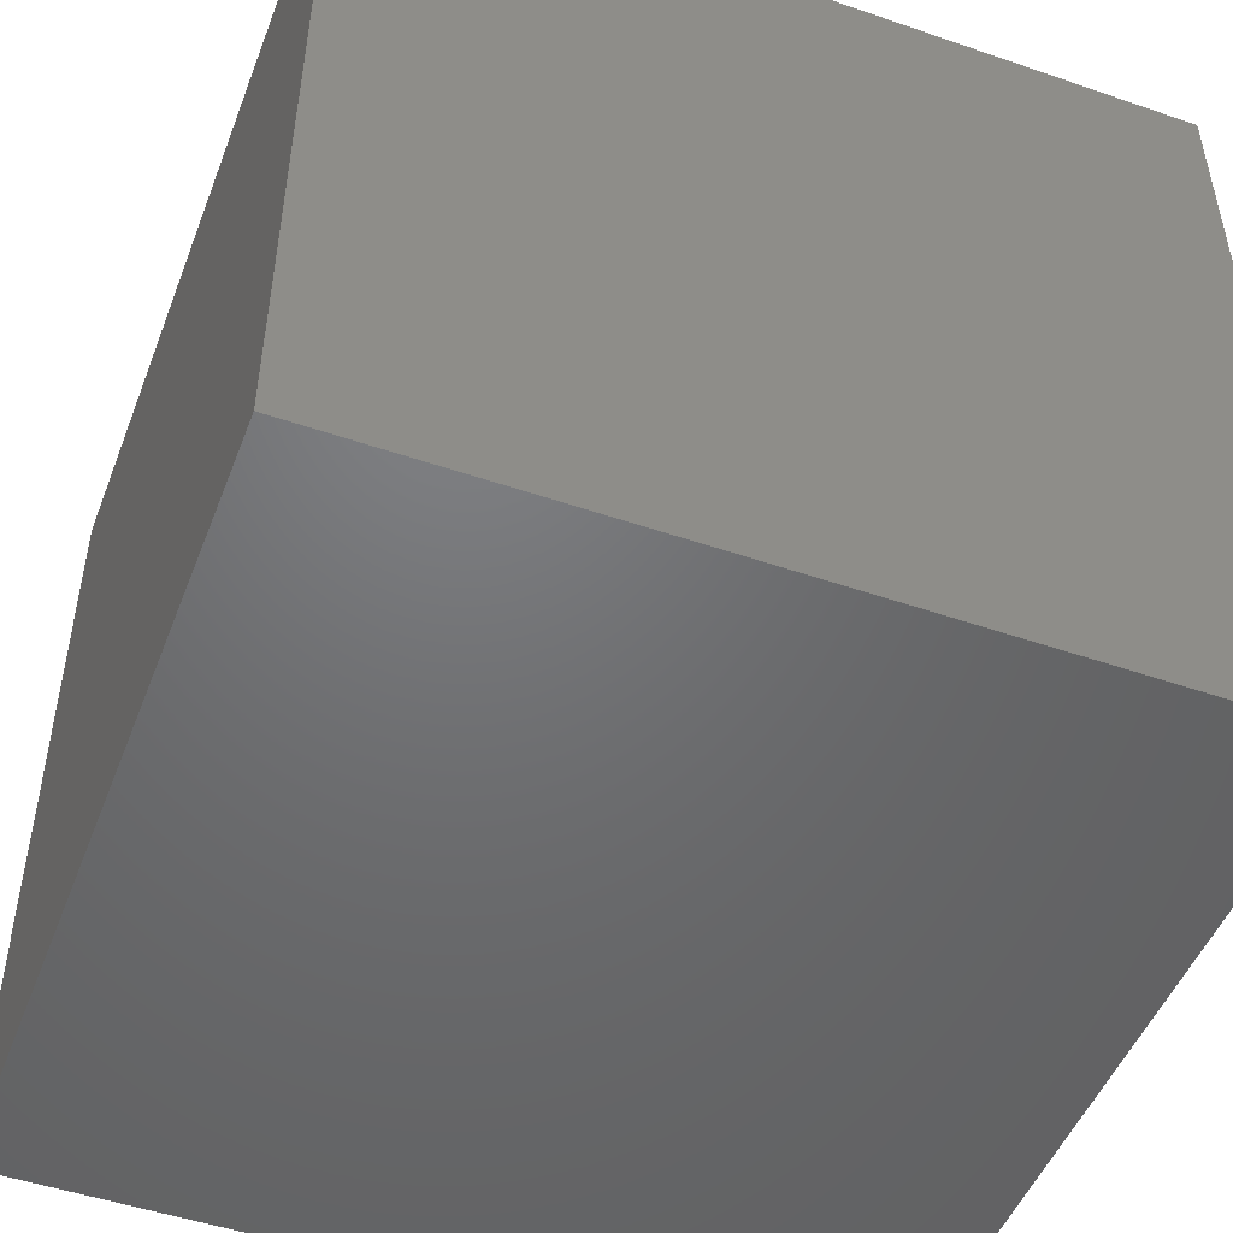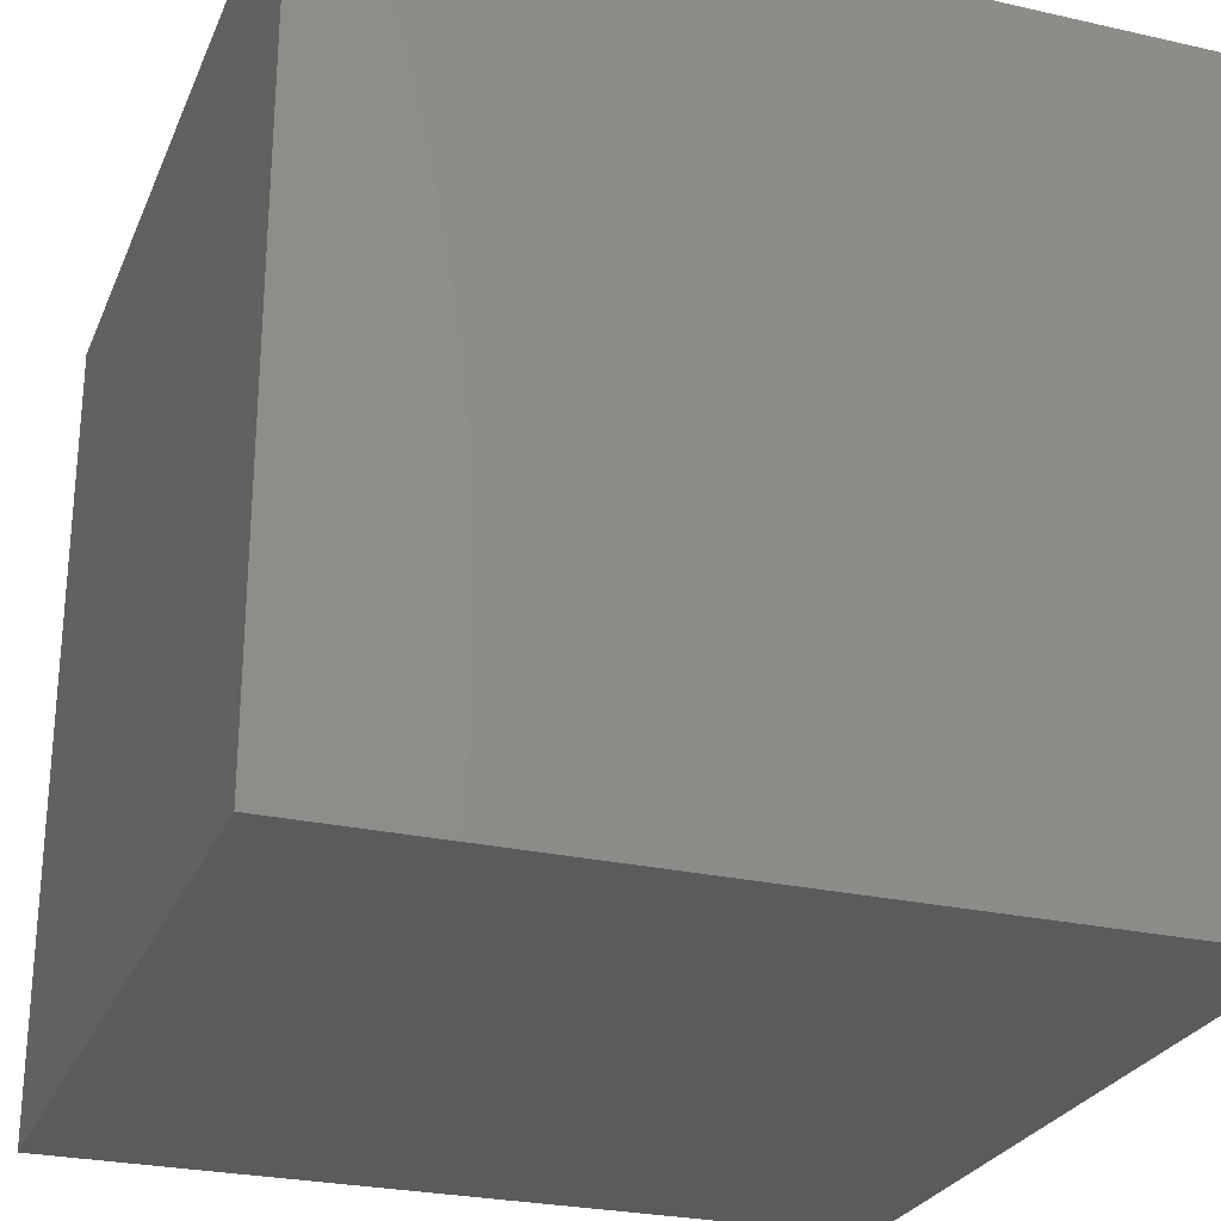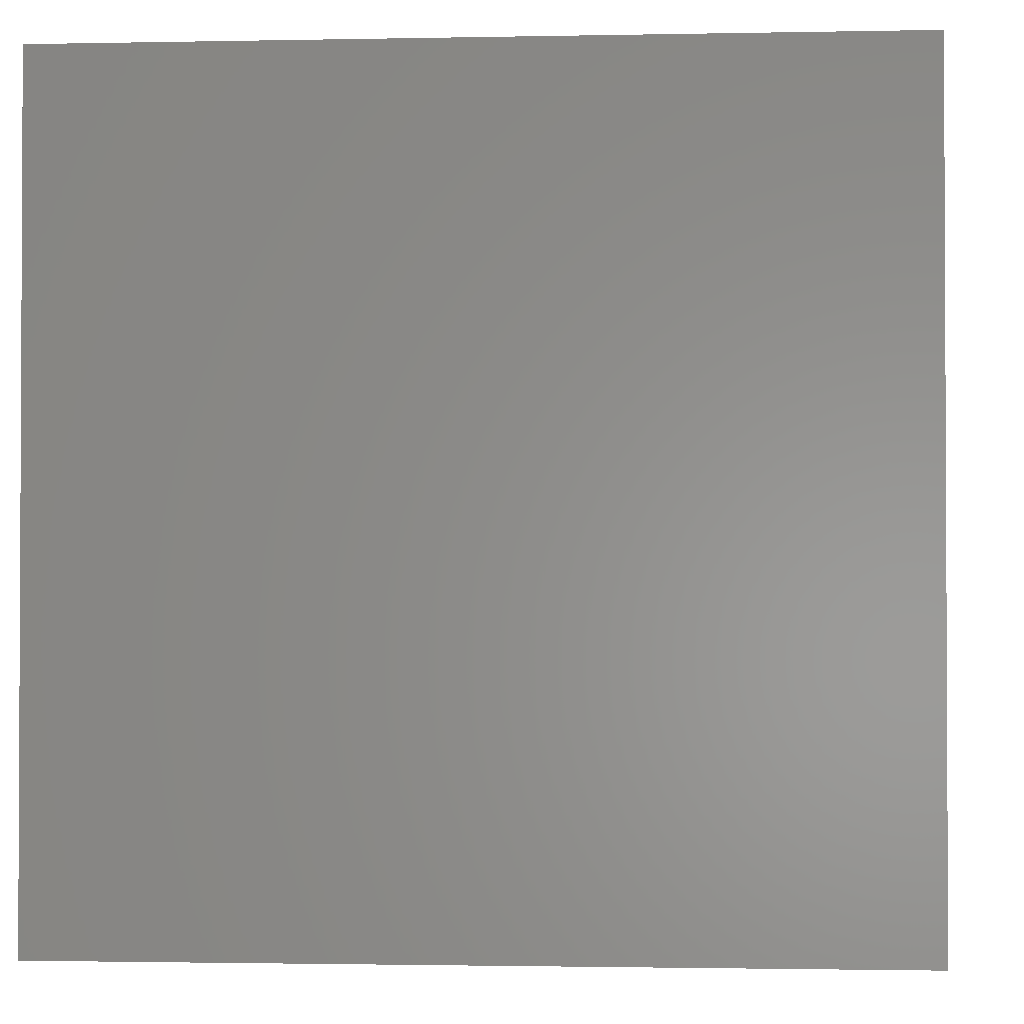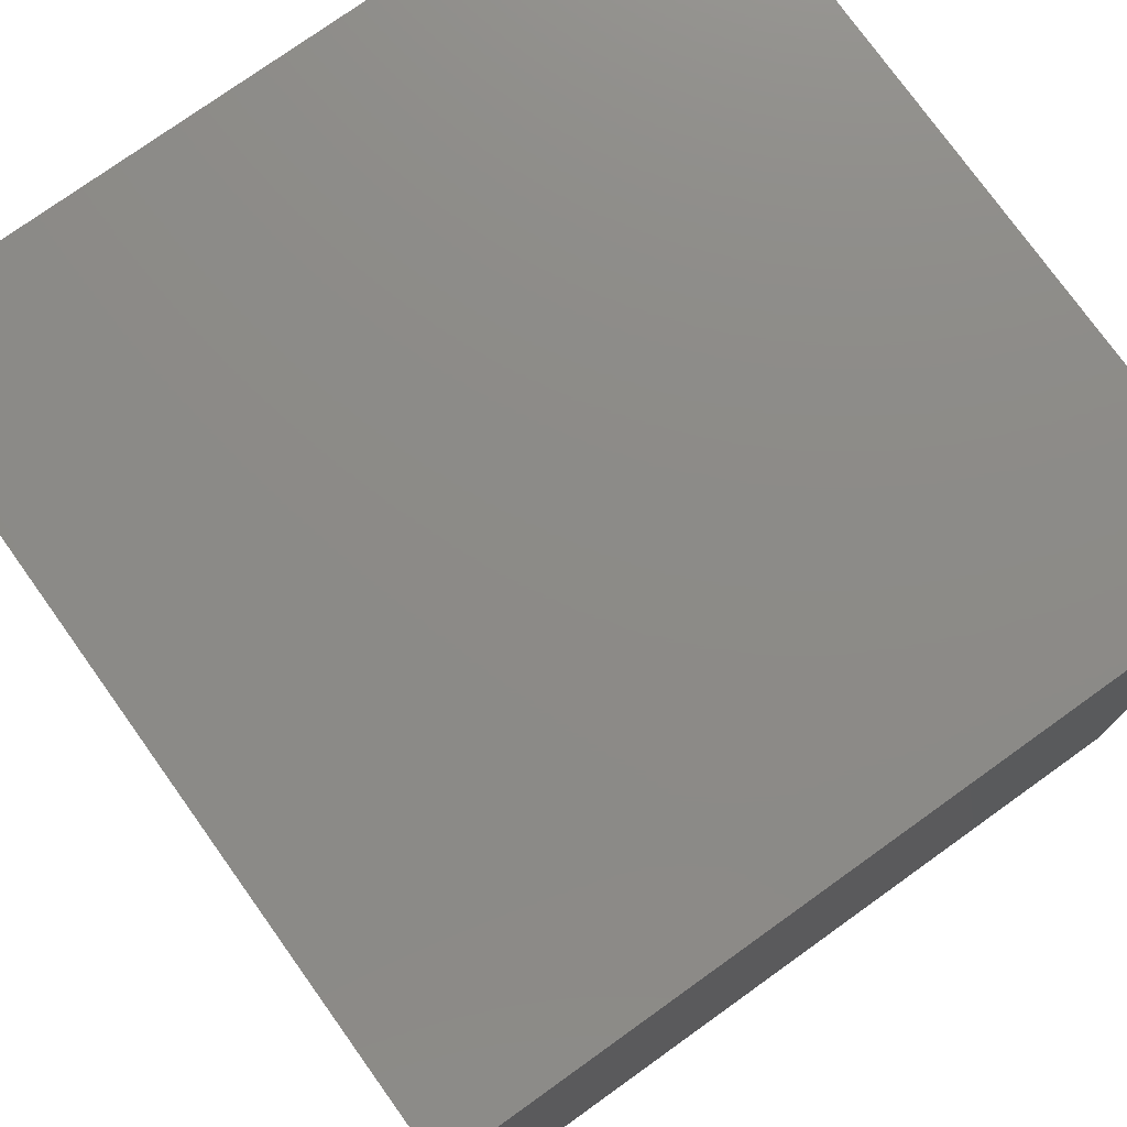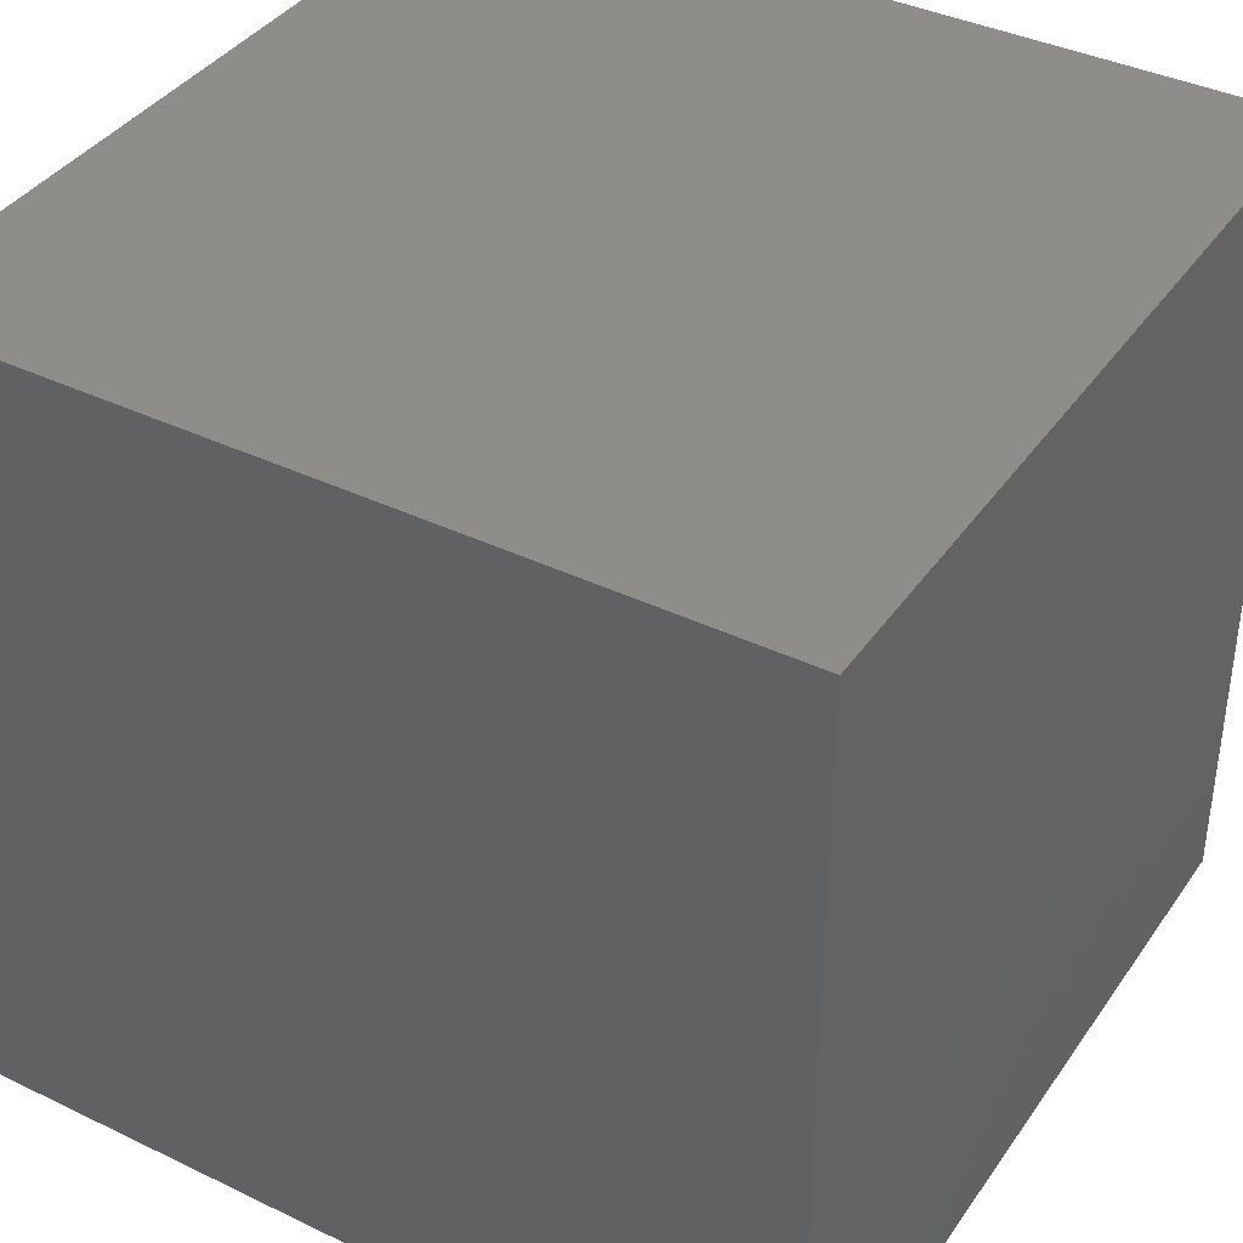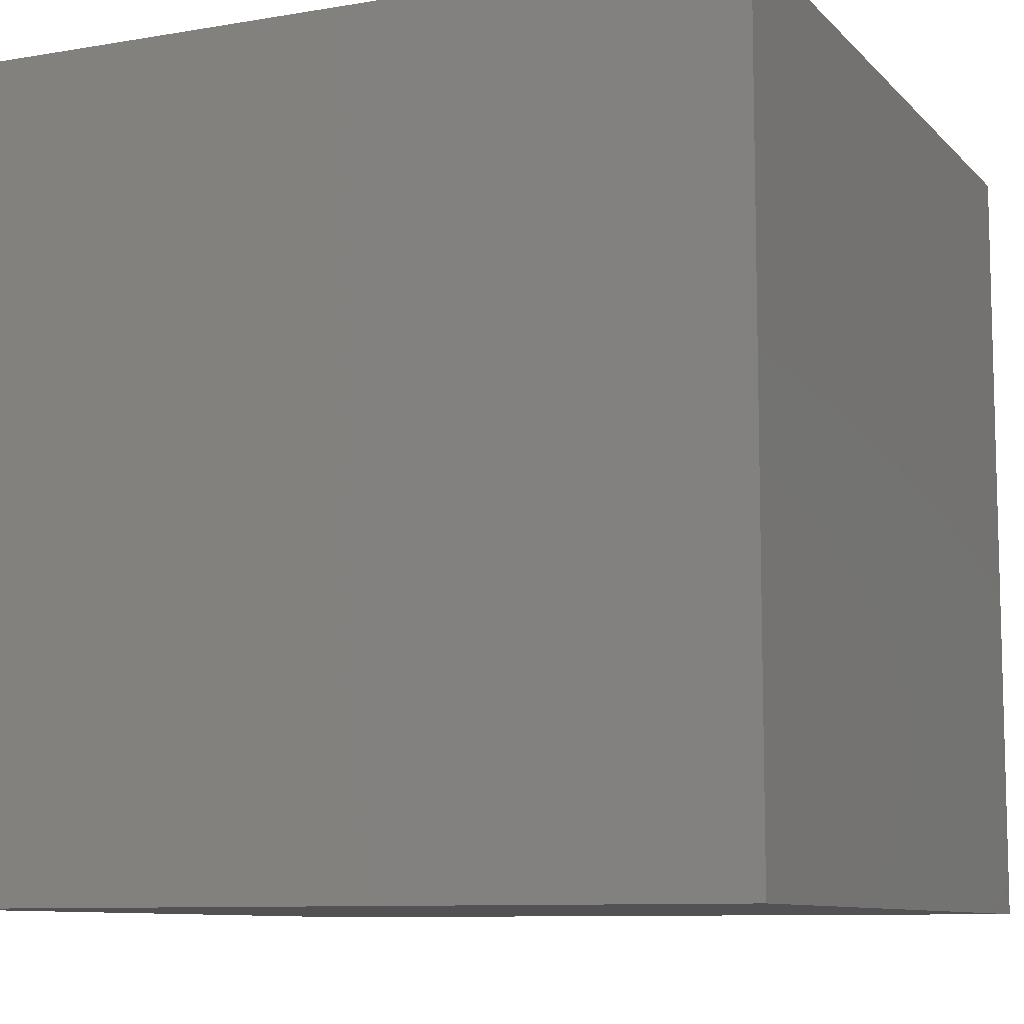
<metadata>
{"format":"stl","ext":"stl","renderer":"f3d","projection":"perspective","resolution":1024,"background":"white","views":[{"elev":-49.4,"azim":69.2,"up":"+Z"},{"elev":-26.5,"azim":160.5,"up":"+Y"},{"elev":-1.6,"azim":94.3,"up":"+Y"},{"elev":76.5,"azim":54.4,"up":"+Y"},{"elev":38.9,"azim":-58.9,"up":"+Z"},{"elev":-9.3,"azim":-155.8,"up":"+Y"}]}
</metadata>
<code>
# stl→obj: 8 verts, 12 faces
v -2 7 7
v -3 7 7
v -2 6 7
v -3 6 7
v -2 6 6
v -3 6 6
v -2 7 6
v -3 7 6
f 1 2 3
f 3 2 4
f 5 6 7
f 7 6 8
f 4 6 3
f 3 6 5
f 2 8 4
f 4 8 6
f 1 7 2
f 2 7 8
f 3 5 1
f 1 5 7

</code>
